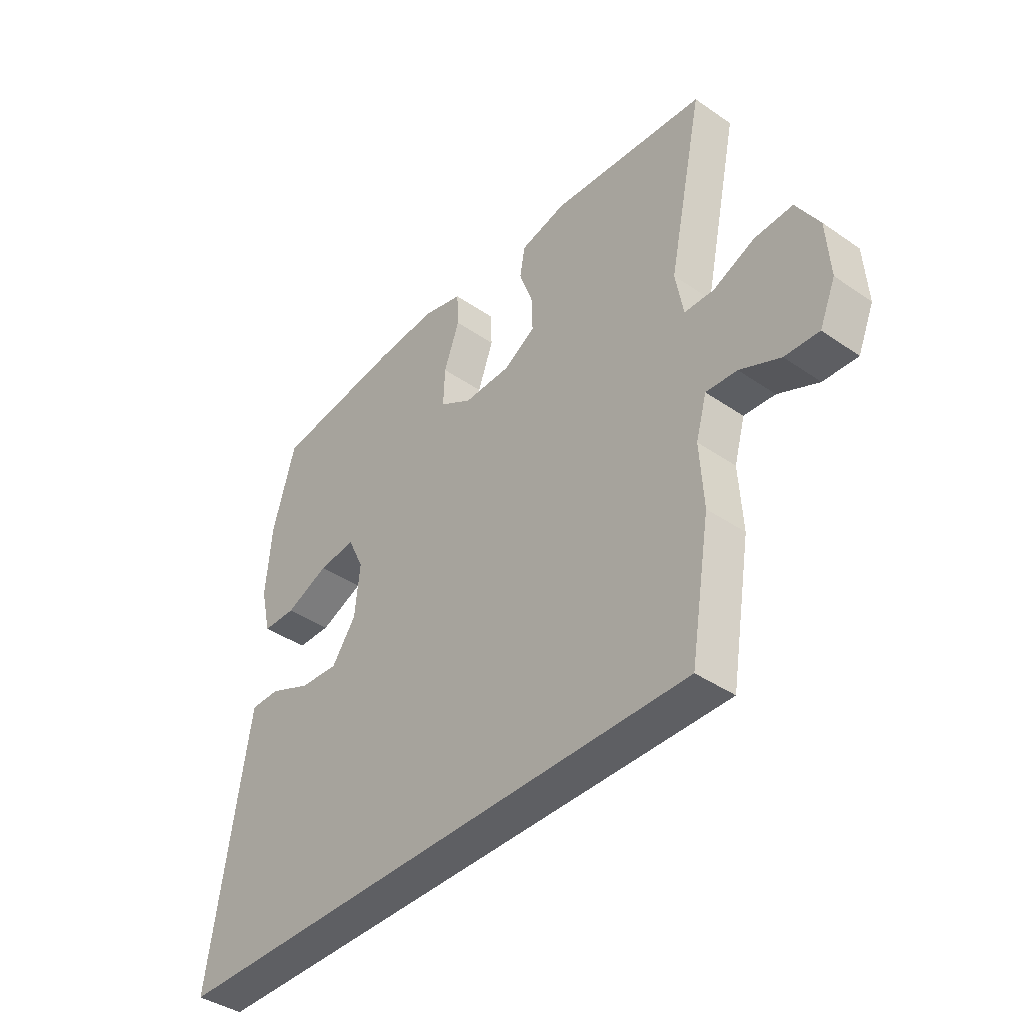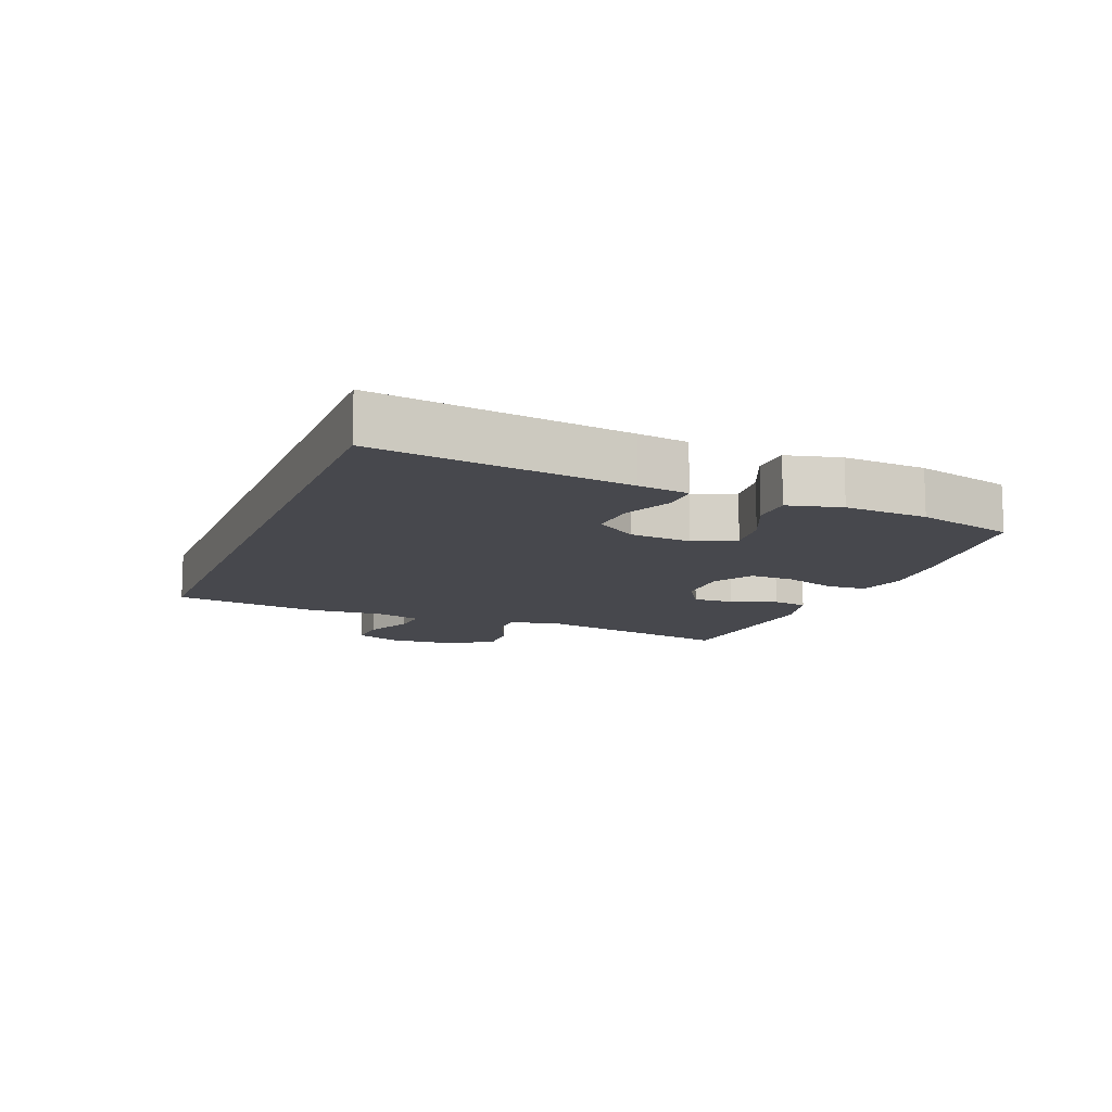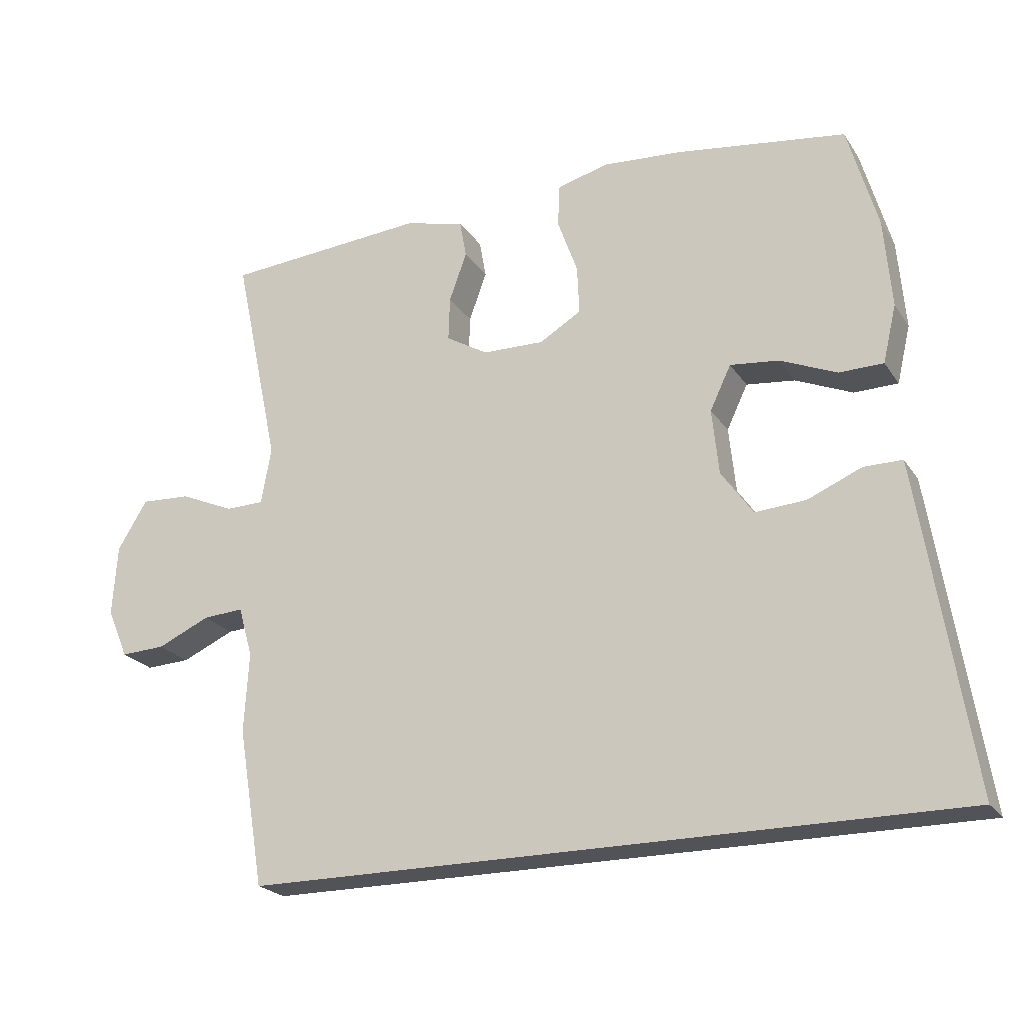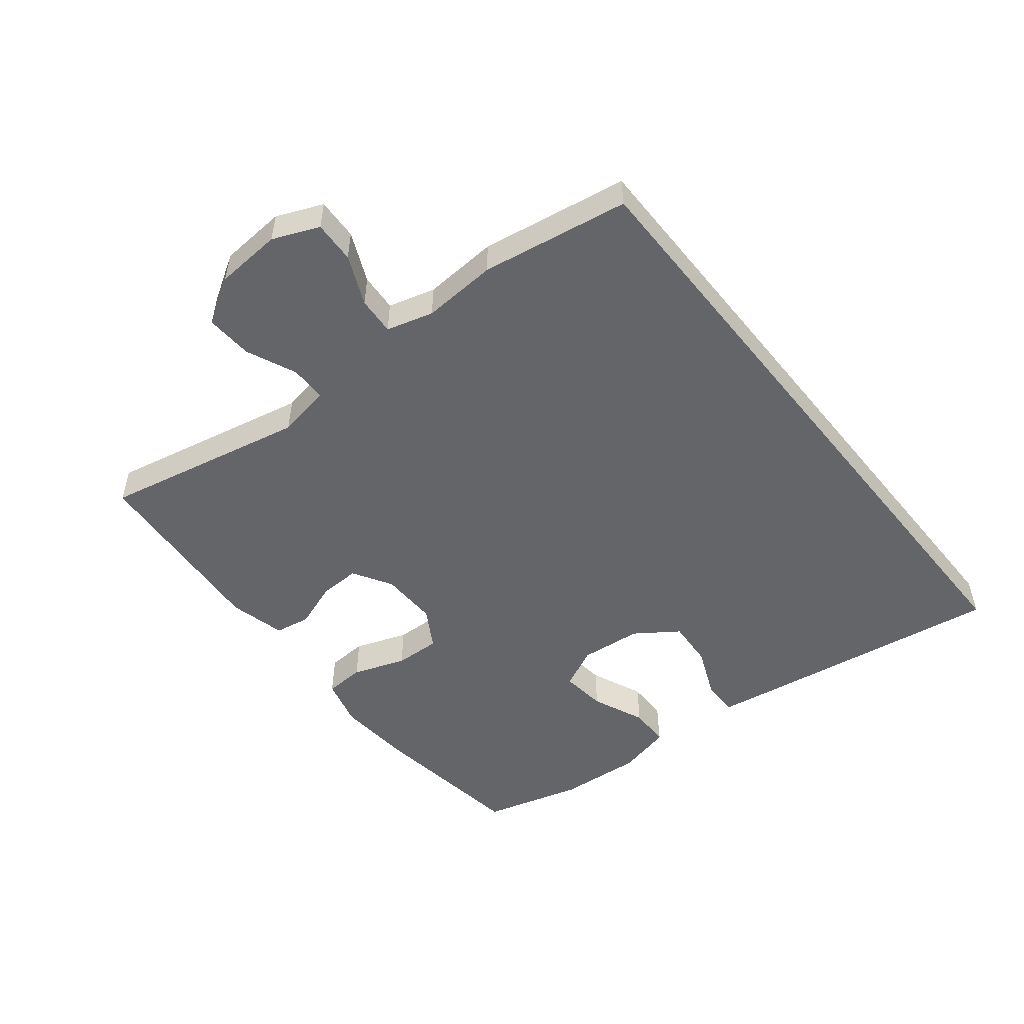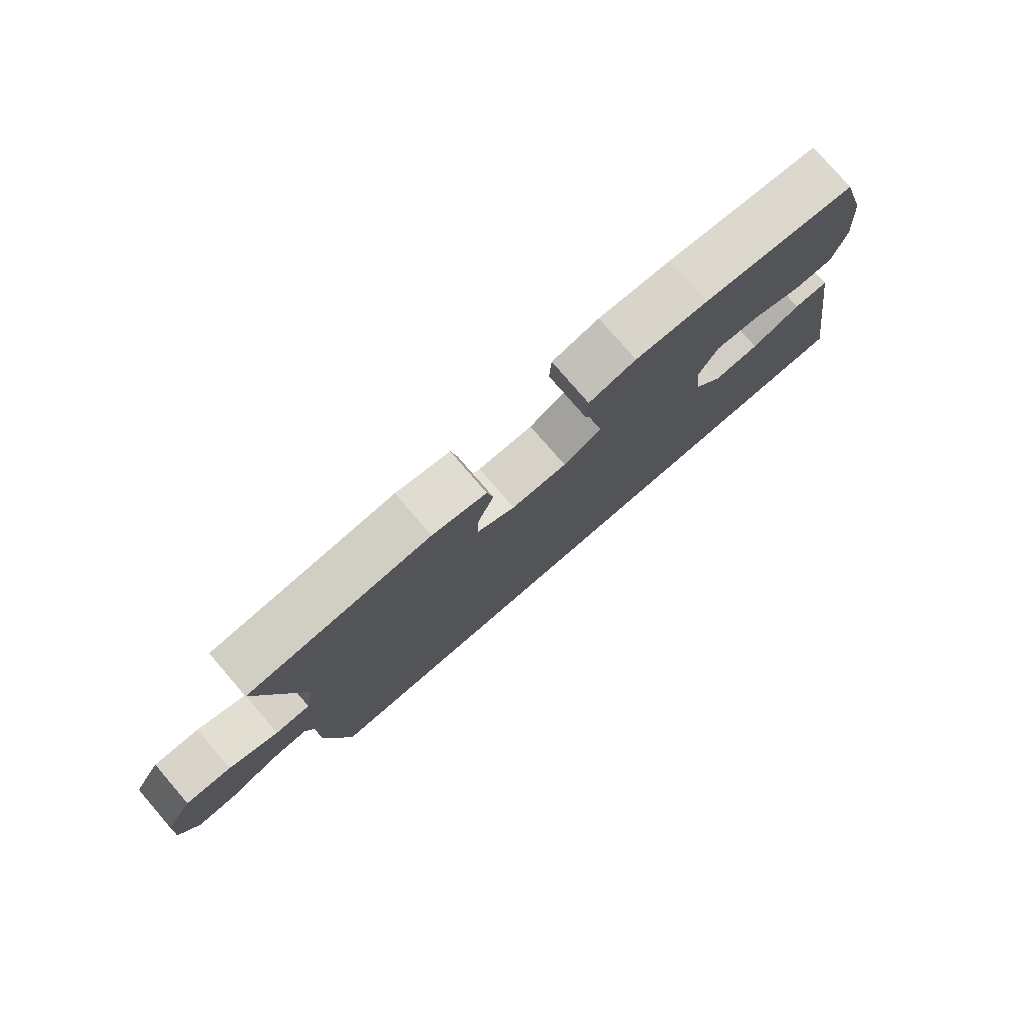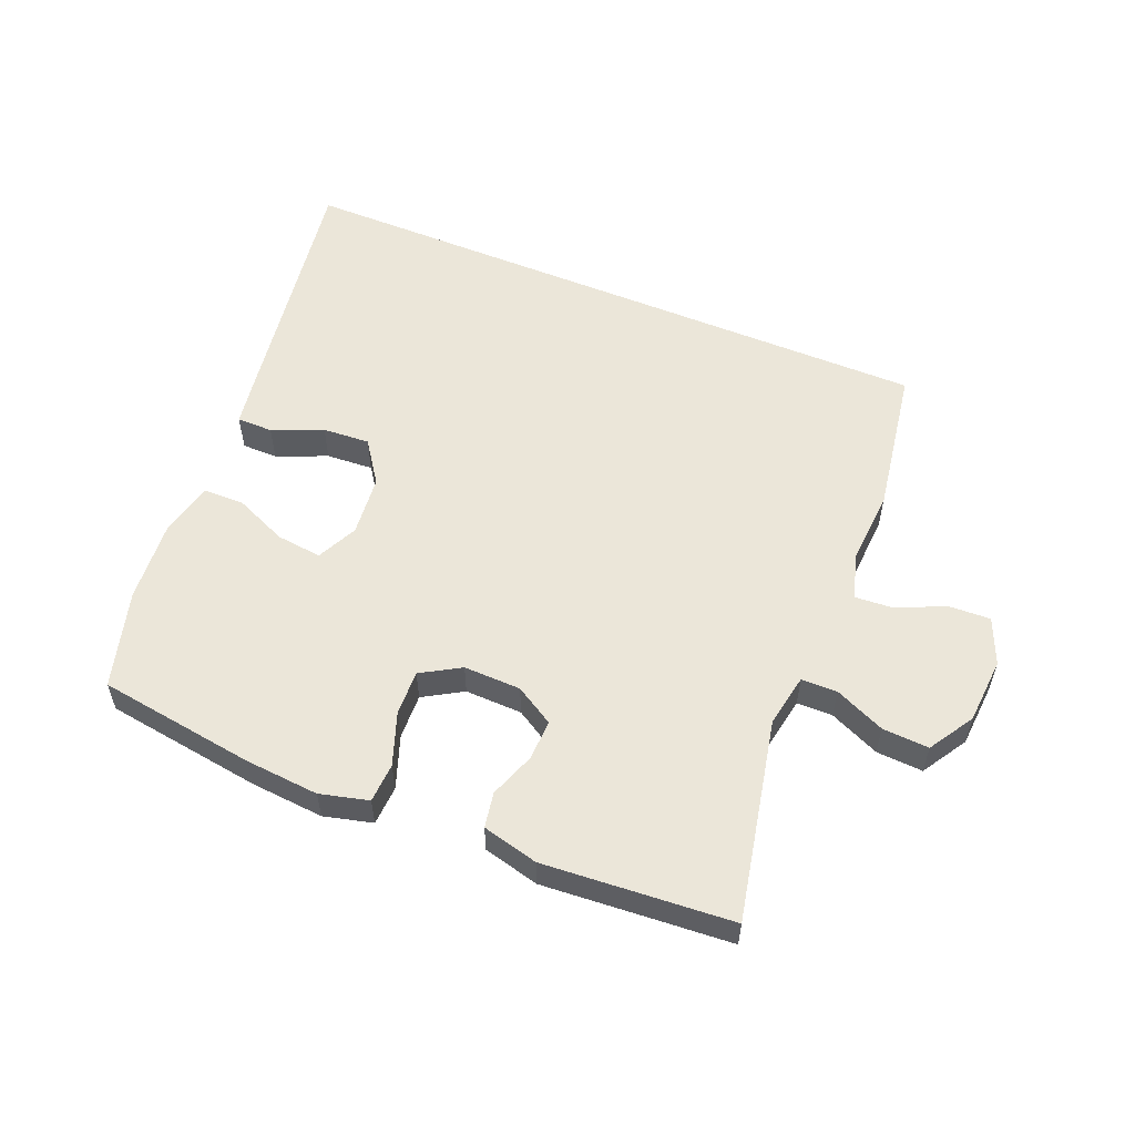
<metadata>
{"format":"obj","ext":"obj","renderer":"f3d","projection":"perspective","resolution":1024,"background":"white","views":[{"elev":-40.5,"azim":49.8,"up":"+Z"},{"elev":-11.9,"azim":-111.2,"up":"+Y"},{"elev":-22.5,"azim":-155.1,"up":"+Z"},{"elev":-51.4,"azim":128.8,"up":"+Y"},{"elev":78.5,"azim":139.2,"up":"+Z"},{"elev":55.9,"azim":22.6,"up":"+Y"}]}
</metadata>
<code>
v 0.421 0.07 -0.5
v -0.628 0.07 -0.5
v -0.565 0.07 -0.099
v -0.552 0.07 -0.019
v -0.495 0.07 -0.019
v -0.415 0.07 -0.053
v -0.34 0.07 -0.058
v -0.293 0.07 0.009
v -0.283 0.07 0.106
v -0.314 0.07 0.171
v -0.386 0.07 0.163
v -0.47 0.07 0.127
v -0.535 0.07 0.128
v -0.555 0.07 0.213
v -0.544 0.07 0.345
v -0.5 0.07 0.5
v -0.25 0.07 0.535
v -0.132 0.07 0.544
v -0.055 0.07 0.524
v -0.052 0.07 0.461
v -0.082 0.07 0.378
v -0.085 0.07 0.306
v -0.023 0.07 0.269
v 0.068 0.07 0.271
v 0.13 0.07 0.308
v 0.128 0.07 0.373
v 0.102 0.07 0.445
v 0.112 0.07 0.501
v 0.201 0.07 0.523
v 0.5 0.07 0.5
v 0.432 0.07 0.18
v 0.447 0.07 0.096
v 0.504 0.07 0.095
v 0.584 0.07 0.13
v 0.658 0.07 0.134
v 0.702 0.07 0.062
v 0.709 0.07 -0.043
v 0.678 0.07 -0.116
v 0.612 0.07 -0.113
v 0.534 0.07 -0.078
v 0.474 0.07 -0.074
v 0.453 0.07 -0.148
v 0.46 0.07 -0.266
v 0.421 0 -0.5
v -0.628 0 -0.5
v -0.565 0 -0.099
v -0.552 0 -0.019
v -0.495 0 -0.019
v -0.415 0 -0.053
v -0.34 0 -0.058
v -0.293 0 0.009
v -0.283 0 0.106
v -0.314 0 0.171
v -0.386 0 0.163
v -0.47 0 0.127
v -0.535 0 0.128
v -0.555 0 0.213
v -0.544 0 0.345
v -0.5 0 0.5
v -0.25 0 0.535
v -0.132 0 0.544
v -0.055 0 0.524
v -0.052 0 0.461
v -0.082 0 0.378
v -0.085 0 0.306
v -0.023 0 0.269
v 0.068 0 0.271
v 0.13 0 0.308
v 0.128 0 0.373
v 0.102 0 0.445
v 0.112 0 0.501
v 0.201 0 0.523
v 0.5 0 0.5
v 0.432 0 0.18
v 0.447 0 0.096
v 0.504 0 0.095
v 0.584 0 0.13
v 0.658 0 0.134
v 0.702 0 0.062
v 0.709 0 -0.043
v 0.678 0 -0.116
v 0.612 0 -0.113
v 0.534 0 -0.078
v 0.474 0 -0.074
v 0.453 0 -0.148
v 0.46 0 -0.266
f 1 2 3
f 43 1 3
f 42 43 3
f 41 42 3
f 38 39 40
f 37 38 40
f 36 37 40
f 35 36 40
f 34 35 40
f 33 34 40
f 32 33 40 41
f 31 32 41
f 29 30 31
f 28 29 31
f 27 28 31
f 26 27 31
f 25 26 31 41
f 24 25 41
f 23 24 41
f 22 23 41
f 19 20 21
f 18 19 21
f 17 18 21
f 16 17 21
f 15 16 21
f 14 15 21
f 13 14 21
f 12 13 21
f 11 12 21
f 10 11 21 22
f 9 10 22 41
f 3 4 5 6
f 3 6 7
f 41 3 7
f 8 9 41
f 7 8 41
f 46 45 44
f 46 44 86
f 46 86 85
f 46 85 84
f 83 82 81
f 83 81 80
f 83 80 79
f 83 79 78
f 83 78 77
f 83 77 76
f 84 83 76 75
f 84 75 74
f 74 73 72
f 74 72 71
f 74 71 70
f 74 70 69
f 84 74 69 68
f 84 68 67
f 84 67 66
f 84 66 65
f 64 63 62
f 64 62 61
f 64 61 60
f 64 60 59
f 64 59 58
f 64 58 57
f 64 57 56
f 64 56 55
f 64 55 54
f 65 64 54 53
f 84 65 53 52
f 49 48 47 46
f 50 49 46
f 50 46 84
f 84 52 51
f 84 51 50
f 1 44 45 2
f 2 45 46 3
f 3 46 47 4
f 4 47 48 5
f 5 48 49 6
f 6 49 50 7
f 7 50 51 8
f 8 51 52 9
f 9 52 53 10
f 10 53 54 11
f 11 54 55 12
f 12 55 56 13
f 13 56 57 14
f 14 57 58 15
f 15 58 59 16
f 16 59 60 17
f 17 60 61 18
f 18 61 62 19
f 19 62 63 20
f 20 63 64 21
f 21 64 65 22
f 22 65 66 23
f 23 66 67 24
f 24 67 68 25
f 25 68 69 26
f 26 69 70 27
f 27 70 71 28
f 28 71 72 29
f 29 72 73 30
f 30 73 74 31
f 31 74 75 32
f 32 75 76 33
f 33 76 77 34
f 34 77 78 35
f 35 78 79 36
f 36 79 80 37
f 37 80 81 38
f 38 81 82 39
f 39 82 83 40
f 40 83 84 41
f 41 84 85 42
f 42 85 86 43
f 43 86 44 1

</code>
